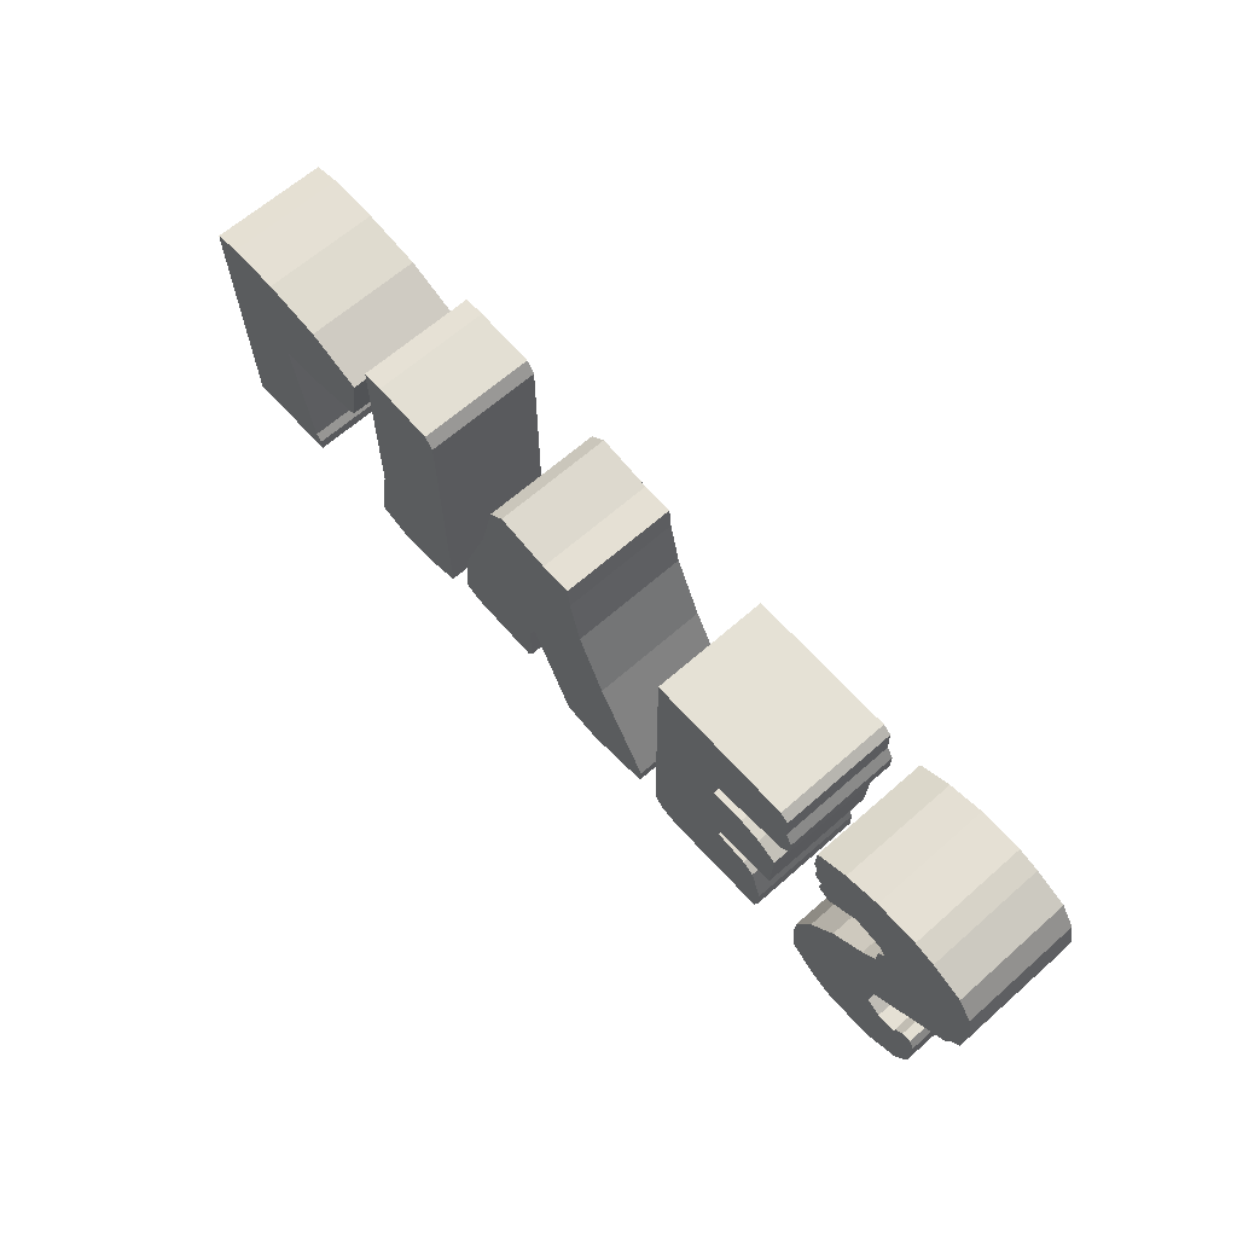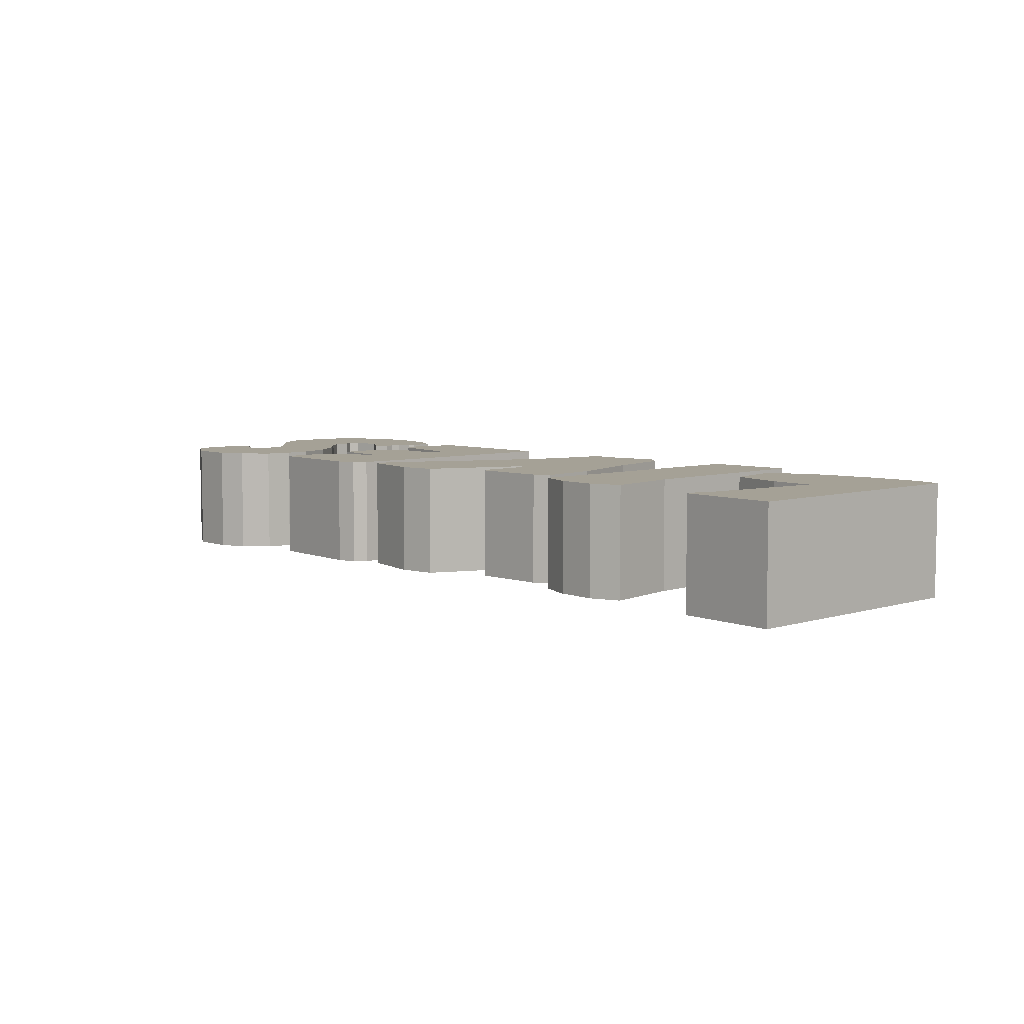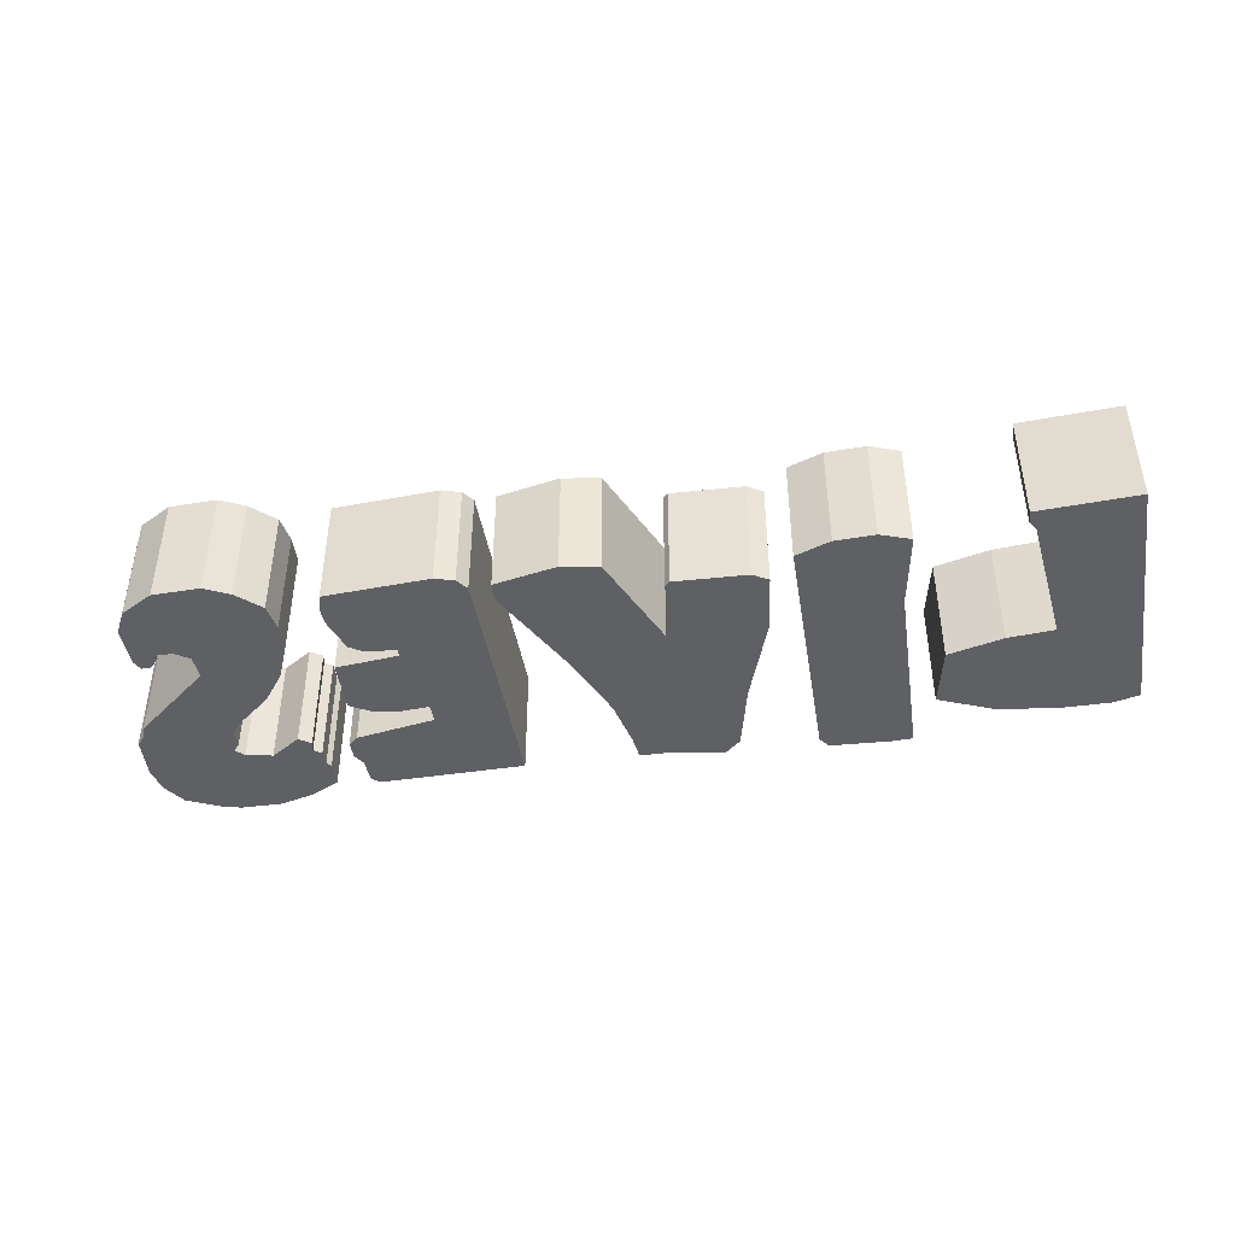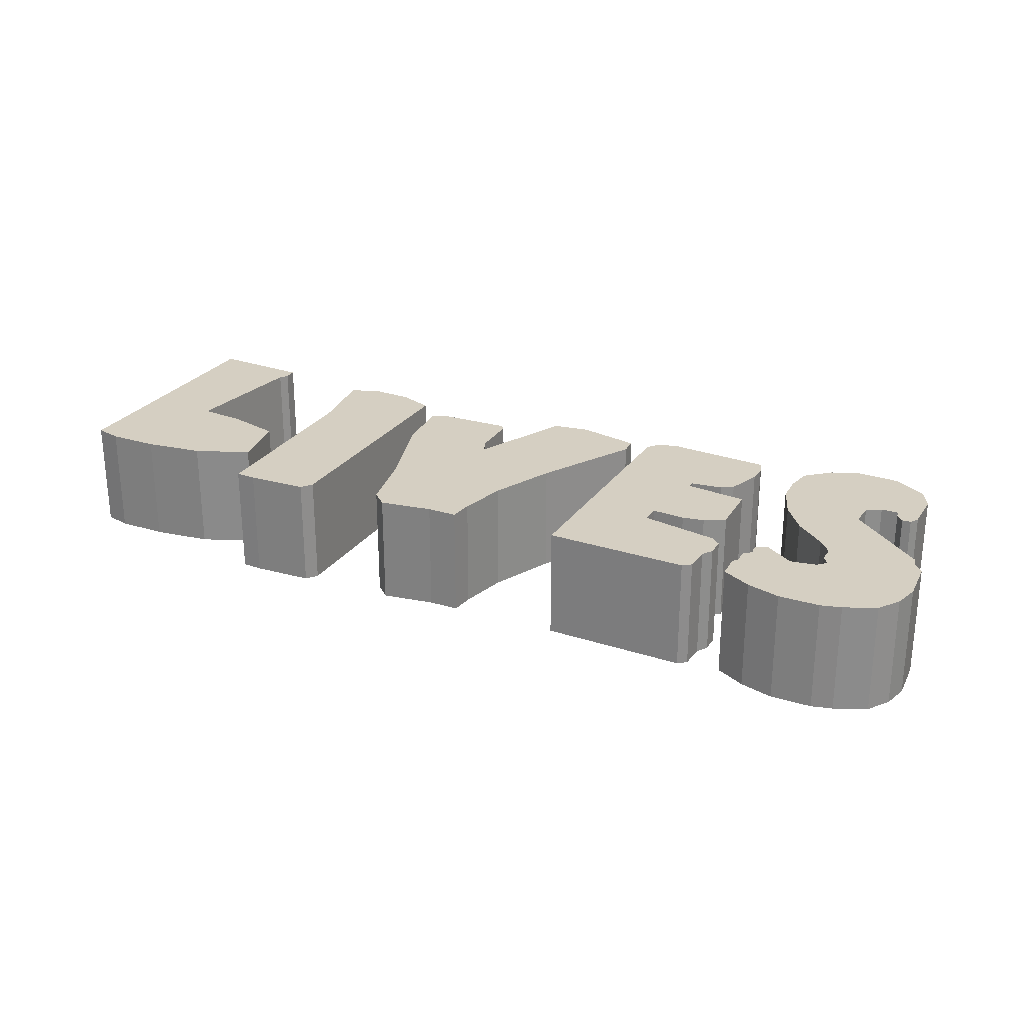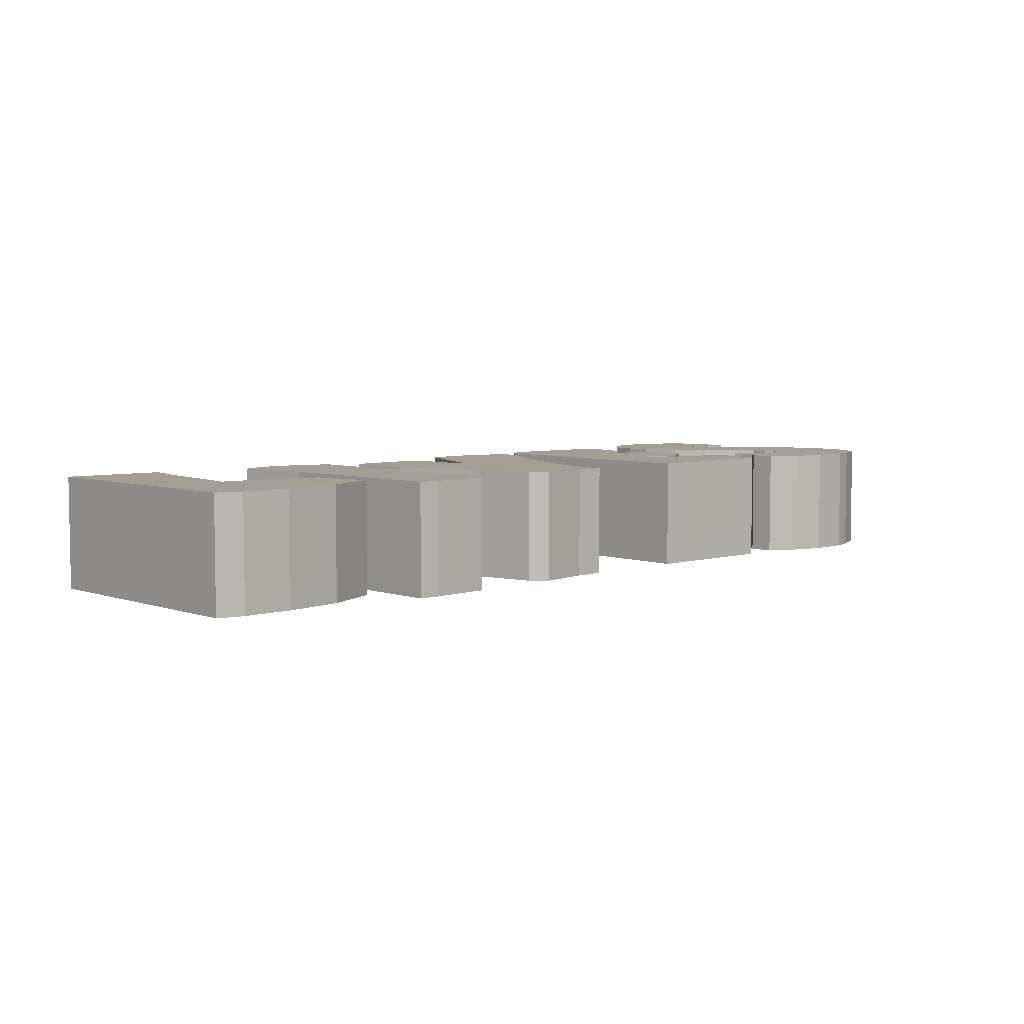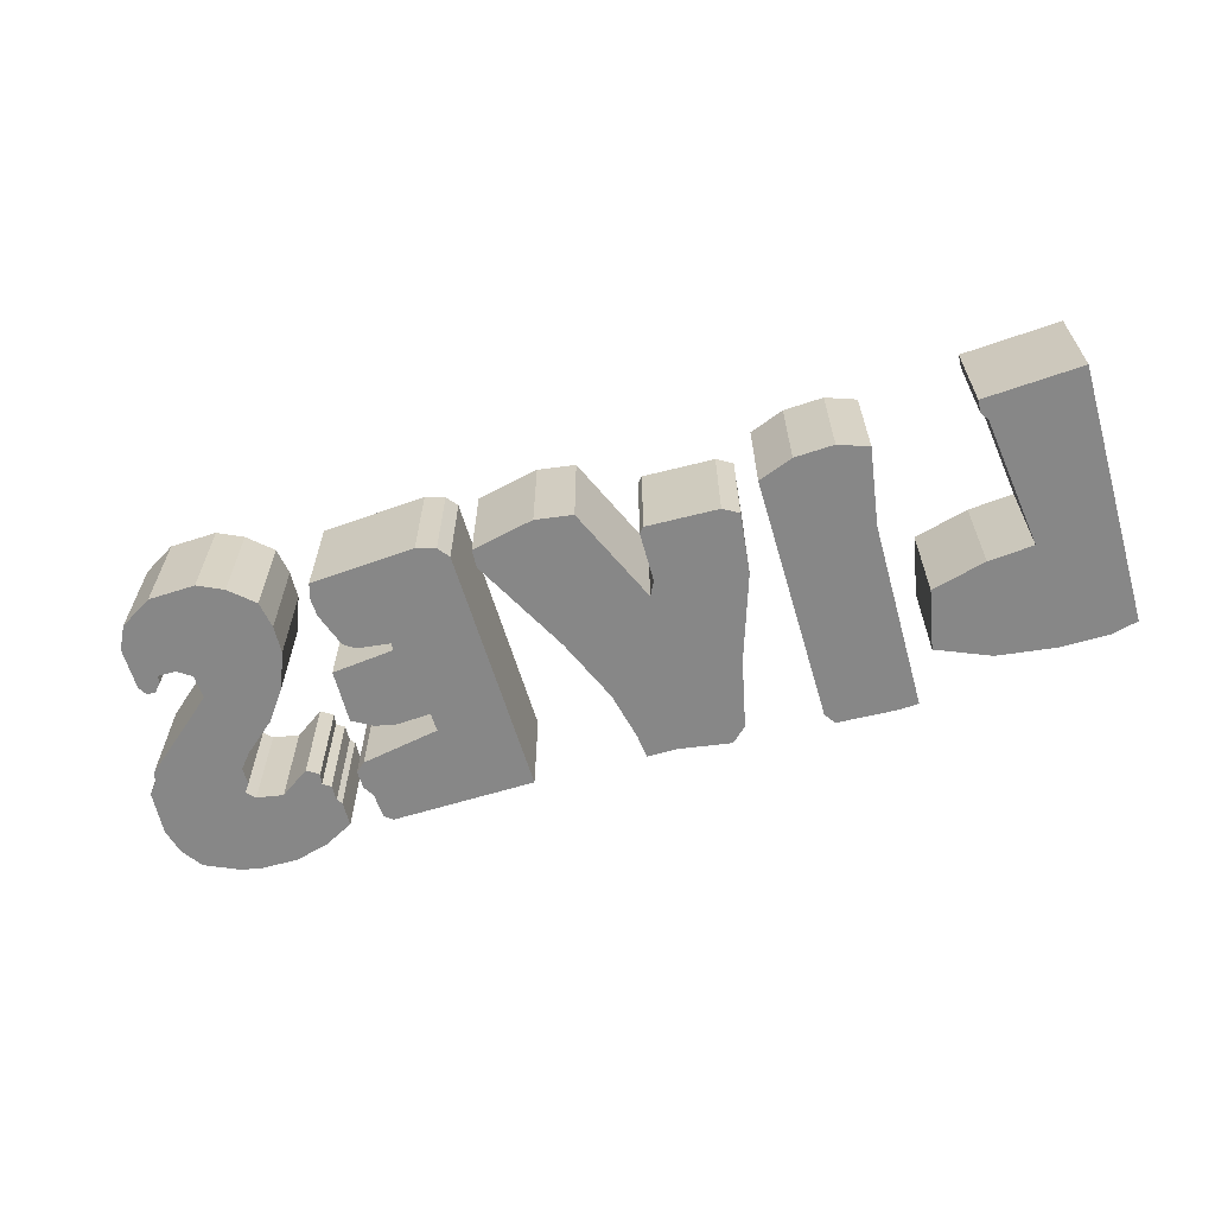
<metadata>
{"format":"obj","ext":"obj","renderer":"f3d","projection":"perspective","resolution":1024,"background":"white","views":[{"elev":65.6,"azim":48.6,"up":"+Z"},{"elev":6.1,"azim":-133.2,"up":"+Y"},{"elev":-43.0,"azim":-170.9,"up":"+Y"},{"elev":25.9,"azim":26.5,"up":"+Y"},{"elev":5.4,"azim":-43.0,"up":"+Y"},{"elev":-62.6,"azim":-163.8,"up":"+Y"}]}
</metadata>
<code>
o Curve
v 0.000543 0 -0.02694
v 0.00928 0 -0.02644
v 0.00933 0 -0.02527
v 0.008829 0 -0.02457
v 0.007337 0 -0.01286
v 0.01139 0 -0.01251
v 0.01629 0 -0.01123
v 0.01733 0 -0.005795
v 0.01254 0 -0.003771
v 0.007316 0 -0.003078
v 0.002841 0 -0.003078
v 0.000498 0 -0.003675
v 0.000543 0.01 -0.02694
v 0.00928 0.01 -0.02644
v 0.00933 0.01 -0.02527
v 0.008829 0.01 -0.02457
v 0.007337 0.01 -0.01286
v 0.01139 0.01 -0.01251
v 0.01629 0.01 -0.01123
v 0.01733 0.01 -0.005795
v 0.01254 0.01 -0.003771
v 0.007316 0.01 -0.003078
v 0.002841 0.01 -0.003078
v 0.000498 0.01 -0.003675
f 12 1 2
f 12 2 4
f 4 2 3
f 12 4 5
f 12 5 6
f 12 6 7
f 12 7 8
f 12 8 9
f 12 9 10
f 11 12 10
f 24 14 13
f 24 16 14
f 16 15 14
f 24 17 16
f 24 18 17
f 24 19 18
f 24 20 19
f 24 21 20
f 24 22 21
f 23 22 24
f 6 5 17 18
f 1 12 24 13
f 8 7 19 20
f 10 9 21 22
f 5 4 16 17
f 4 3 15 16
f 7 6 18 19
f 12 11 23 24
f 2 1 13 14
f 9 8 20 21
f 3 2 14 15
f 11 10 22 23
o Curve.001
v 0.01811 0 -0.02491
v 0.02078 0 -0.02586
v 0.02429 0 -0.02571
v 0.02738 0 -0.02454
v 0.02733 0 -0.002173
v 0.02659 0 -0.001172
v 0.02126 0 -0.000927
v 0.01945 0 -0.001027
v 0.0192 0 -0.01807
v 0.01811 0.01 -0.02491
v 0.02078 0.01 -0.02586
v 0.02429 0.01 -0.02571
v 0.02738 0.01 -0.02454
v 0.02733 0.01 -0.002173
v 0.02659 0.01 -0.001172
v 0.02126 0.01 -0.000927
v 0.01945 0.01 -0.001027
v 0.0192 0.01 -0.01807
f 25 26 27
f 25 27 28
f 33 25 28
f 33 28 29
f 32 33 29
f 32 29 30
f 32 30 31
f 34 36 35
f 34 37 36
f 42 37 34
f 42 38 37
f 41 38 42
f 41 39 38
f 41 40 39
f 31 30 39 40
f 28 27 36 37
f 29 28 37 38
f 25 33 42 34
f 30 29 38 39
f 27 26 35 36
f 33 32 41 42
f 32 31 40 41
f 26 25 34 35
o Curve.002
v 0.03836 0 -0.01703
v 0.04219 0 -0.02577
v 0.04549 0 -0.02627
v 0.05103 0 -0.0251
v 0.05113 0 -0.0235
v 0.04645 0 -0.01466
v 0.04399 0 -0.008905
v 0.04299 0 -0.004538
v 0.04275 0 -0.002407
v 0.04009 0 -0.002407
v 0.0354 0 -0.001662
v 0.03401 0 -0.00294
v 0.03263 0 -0.009118
v 0.03007 0 -0.01679
v 0.02942 0 -0.02222
v 0.0308 0 -0.02302
v 0.0372 0 -0.02322
v 0.03764 0 -0.02272
v 0.03769 0 -0.01835
v 0.03836 0.01 -0.01703
v 0.04219 0.01 -0.02577
v 0.04549 0.01 -0.02627
v 0.05103 0.01 -0.0251
v 0.05113 0.01 -0.0235
v 0.04645 0.01 -0.01466
v 0.04399 0.01 -0.008905
v 0.04299 0.01 -0.004538
v 0.04275 0.01 -0.002407
v 0.04009 0.01 -0.002407
v 0.0354 0.01 -0.001662
v 0.03401 0.01 -0.00294
v 0.03263 0.01 -0.009118
v 0.03007 0.01 -0.01679
v 0.02942 0.01 -0.02222
v 0.0308 0.01 -0.02302
v 0.0372 0.01 -0.02322
v 0.03764 0.01 -0.02272
v 0.03769 0.01 -0.01835
f 44 45 46
f 43 44 46
f 43 46 47
f 43 47 48
f 58 59 60
f 57 58 60
f 57 60 61
f 56 57 61
f 56 61 43
f 56 43 48
f 55 56 48
f 55 48 49
f 54 55 49
f 54 49 50
f 54 50 51
f 53 54 52
f 52 54 51
f 63 65 64
f 62 65 63
f 62 66 65
f 62 67 66
f 77 79 78
f 76 79 77
f 76 80 79
f 75 80 76
f 75 62 80
f 75 67 62
f 74 67 75
f 74 68 67
f 73 68 74
f 73 69 68
f 73 70 69
f 72 71 73
f 71 70 73
f 50 49 68 69
f 47 46 65 66
f 56 55 74 75
f 45 44 63 64
f 61 60 79 80
f 51 50 69 70
f 48 47 66 67
f 57 56 75 76
f 54 53 72 73
f 59 58 77 78
f 49 48 67 68
f 46 45 64 65
f 53 52 71 72
f 55 54 73 74
f 44 43 62 63
f 60 59 78 79
f 43 61 80 62
f 52 51 70 71
f 58 57 76 77
o Curve.003
v 0.0554 0 -0.02651
v 0.06467 0 -0.02592
v 0.06506 0 -0.02453
v 0.06502 0 -0.02293
v 0.06397 0 -0.01984
v 0.06293 0 -0.01915
v 0.06005 0 -0.0188
v 0.0601 0 -0.01815
v 0.06564 0 -0.01755
v 0.06579 0 -0.01276
v 0.06398 0 -0.01172
v 0.06206 0 -0.01132
v 0.05908 0 -0.01153
v 0.05903 0 -0.009821
v 0.06606 0 -0.008543
v 0.06691 0 -0.007797
v 0.06691 0 -0.006199
v 0.06631 0 -0.005198
v 0.06621 0 -0.002961
v 0.06547 0 -0.002365
v 0.05268 0 -0.00261
v 0.05289 0 -0.02498
v 0.05368 0 -0.02602
v 0.0554 0.01 -0.02651
v 0.06467 0.01 -0.02592
v 0.06506 0.01 -0.02453
v 0.06502 0.01 -0.02293
v 0.06397 0.01 -0.01984
v 0.06293 0.01 -0.01915
v 0.06005 0.01 -0.0188
v 0.0601 0.01 -0.01815
v 0.06564 0.01 -0.01755
v 0.06579 0.01 -0.01276
v 0.06398 0.01 -0.01172
v 0.06206 0.01 -0.01132
v 0.05908 0.01 -0.01153
v 0.05903 0.01 -0.009821
v 0.06606 0.01 -0.008543
v 0.06691 0.01 -0.007797
v 0.06691 0.01 -0.006199
v 0.06631 0.01 -0.005198
v 0.06621 0.01 -0.002961
v 0.06547 0.01 -0.002365
v 0.05268 0.01 -0.00261
v 0.05289 0.01 -0.02498
v 0.05368 0.01 -0.02602
f 103 81 82
f 102 103 82
f 102 82 83
f 101 102 87
f 87 102 83
f 87 83 84
f 87 84 85
f 87 85 86
f 101 87 88
f 101 88 93
f 93 88 89
f 93 89 90
f 93 90 91
f 93 91 92
f 101 93 94
f 101 94 95
f 101 95 96
f 101 96 97
f 101 97 98
f 101 98 99
f 101 99 100
f 126 105 104
f 125 105 126
f 125 106 105
f 124 110 125
f 110 106 125
f 110 107 106
f 110 108 107
f 110 109 108
f 124 111 110
f 124 116 111
f 116 112 111
f 116 113 112
f 116 114 113
f 116 115 114
f 124 117 116
f 124 118 117
f 124 119 118
f 124 120 119
f 124 121 120
f 124 122 121
f 124 123 122
f 98 97 120 121
f 86 85 108 109
f 90 89 112 113
f 82 81 104 105
f 95 94 117 118
f 99 98 121 122
f 103 102 125 126
f 88 87 110 111
f 91 90 113 114
f 101 100 123 124
f 96 95 118 119
f 84 83 106 107
f 93 92 115 116
f 100 99 122 123
f 92 91 114 115
f 83 82 105 106
f 97 96 119 120
f 85 84 107 108
f 102 101 124 125
f 89 88 111 112
f 81 103 126 104
f 87 86 109 110
f 94 93 116 117
o Curve.004
v 0.06925 0 -0.02534
v 0.07138 0 -0.02726
v 0.07362 0 -0.02832
v 0.07777 0 -0.02819
v 0.08065 0 -0.02648
v 0.08171 0 -0.02446
v 0.08171 0 -0.02073
v 0.08125 0 -0.01992
v 0.08047 0 -0.01988
v 0.0798 0 -0.02062
v 0.07973 0 -0.02129
v 0.07813 0 -0.02129
v 0.07685 0 -0.02045
v 0.07675 0 -0.01832
v 0.08357 0 -0.01257
v 0.08384 0 -0.01158
v 0.08465 0 -0.01066
v 0.08493 0 -0.006718
v 0.08436 0 -0.004481
v 0.08309 0 -0.002564
v 0.08032 0 -0.001286
v 0.07851 0 -0.000796
v 0.07488 0 -0.000761
v 0.0719 0 -0.00157
v 0.06924 0 -0.002955
v 0.06917 0 -0.005192
v 0.06952 0 -0.00565
v 0.06948 0 -0.007035
v 0.07018 0 -0.007525
v 0.07 0 -0.008473
v 0.07107 0 -0.009176
v 0.07373 0 -0.007365
v 0.07608 0 -0.007791
v 0.07678 0 -0.008526
v 0.07622 0 -0.009335
v 0.07622 0 -0.01083
v 0.07504 0 -0.01221
v 0.07227 0 -0.01456
v 0.07025 0 -0.01732
v 0.06897 0 -0.02052
v 0.06886 0 -0.02297
v 0.06925 0.01 -0.02534
v 0.07138 0.01 -0.02726
v 0.07362 0.01 -0.02832
v 0.07777 0.01 -0.02819
v 0.08065 0.01 -0.02648
v 0.08171 0.01 -0.02446
v 0.08171 0.01 -0.02073
v 0.08125 0.01 -0.01992
v 0.08047 0.01 -0.01988
v 0.0798 0.01 -0.02062
v 0.07973 0.01 -0.02129
v 0.07813 0.01 -0.02129
v 0.07685 0.01 -0.02045
v 0.07675 0.01 -0.01832
v 0.08357 0.01 -0.01257
v 0.08384 0.01 -0.01158
v 0.08465 0.01 -0.01066
v 0.08493 0.01 -0.006718
v 0.08436 0.01 -0.004481
v 0.08309 0.01 -0.002564
v 0.08032 0.01 -0.001286
v 0.07851 0.01 -0.000796
v 0.07488 0.01 -0.000761
v 0.0719 0.01 -0.00157
v 0.06924 0.01 -0.002955
v 0.06917 0.01 -0.005192
v 0.06952 0.01 -0.00565
v 0.06948 0.01 -0.007035
v 0.07018 0.01 -0.007525
v 0.07 0.01 -0.008473
v 0.07107 0.01 -0.009176
v 0.07373 0.01 -0.007365
v 0.07608 0.01 -0.007791
v 0.07678 0.01 -0.008526
v 0.07622 0.01 -0.009335
v 0.07622 0.01 -0.01083
v 0.07504 0.01 -0.01221
v 0.07227 0.01 -0.01456
v 0.07025 0.01 -0.01732
v 0.06897 0.01 -0.02052
v 0.06886 0.01 -0.02297
f 128 129 130
f 128 130 131
f 127 128 131
f 127 131 132
f 167 127 132
f 167 132 137
f 137 132 133
f 166 167 138
f 138 167 137
f 166 138 139
f 136 137 133
f 136 133 134
f 135 136 134
f 165 166 139
f 165 139 140
f 165 140 141
f 164 165 141
f 163 164 141
f 163 141 142
f 162 163 142
f 162 142 143
f 161 162 143
f 161 143 144
f 160 161 144
f 156 157 158
f 159 160 144
f 155 156 158
f 158 159 144
f 154 155 158
f 154 158 144
f 153 154 144
f 153 144 145
f 152 153 145
f 151 152 145
f 151 145 146
f 150 151 146
f 150 146 147
f 149 150 147
f 149 147 148
f 169 171 170
f 169 172 171
f 168 172 169
f 168 173 172
f 208 173 168
f 208 178 173
f 178 174 173
f 207 179 208
f 179 178 208
f 207 180 179
f 177 174 178
f 177 175 174
f 176 175 177
f 206 180 207
f 206 181 180
f 206 182 181
f 205 182 206
f 204 182 205
f 204 183 182
f 203 183 204
f 203 184 183
f 202 184 203
f 202 185 184
f 201 185 202
f 197 199 198
f 200 185 201
f 196 199 197
f 199 185 200
f 195 199 196
f 195 185 199
f 194 185 195
f 194 186 185
f 193 186 194
f 192 186 193
f 192 187 186
f 191 187 192
f 191 188 187
f 190 188 191
f 190 189 188
f 135 134 175 176
f 152 151 192 193
f 129 128 169 170
f 166 165 206 207
f 156 155 196 197
f 133 132 173 174
f 167 166 207 208
f 143 142 183 184
f 130 129 170 171
f 159 158 199 200
f 162 161 202 203
f 146 145 186 187
f 140 139 180 181
f 151 150 191 192
f 131 130 171 172
f 155 154 195 196
f 138 137 178 179
f 128 127 168 169
f 141 140 181 182
f 144 143 184 185
f 165 164 205 206
f 139 138 179 180
f 161 160 201 202
f 147 146 187 188
f 154 153 194 195
f 137 136 177 178
f 150 149 190 191
f 132 131 172 173
f 164 163 204 205
f 157 156 197 198
f 127 167 208 168
f 149 148 189 190
f 145 144 185 186
f 134 133 174 175
f 158 157 198 199
f 148 147 188 189
f 142 141 182 183
f 153 152 193 194
f 136 135 176 177
f 160 159 200 201
f 163 162 203 204

</code>
